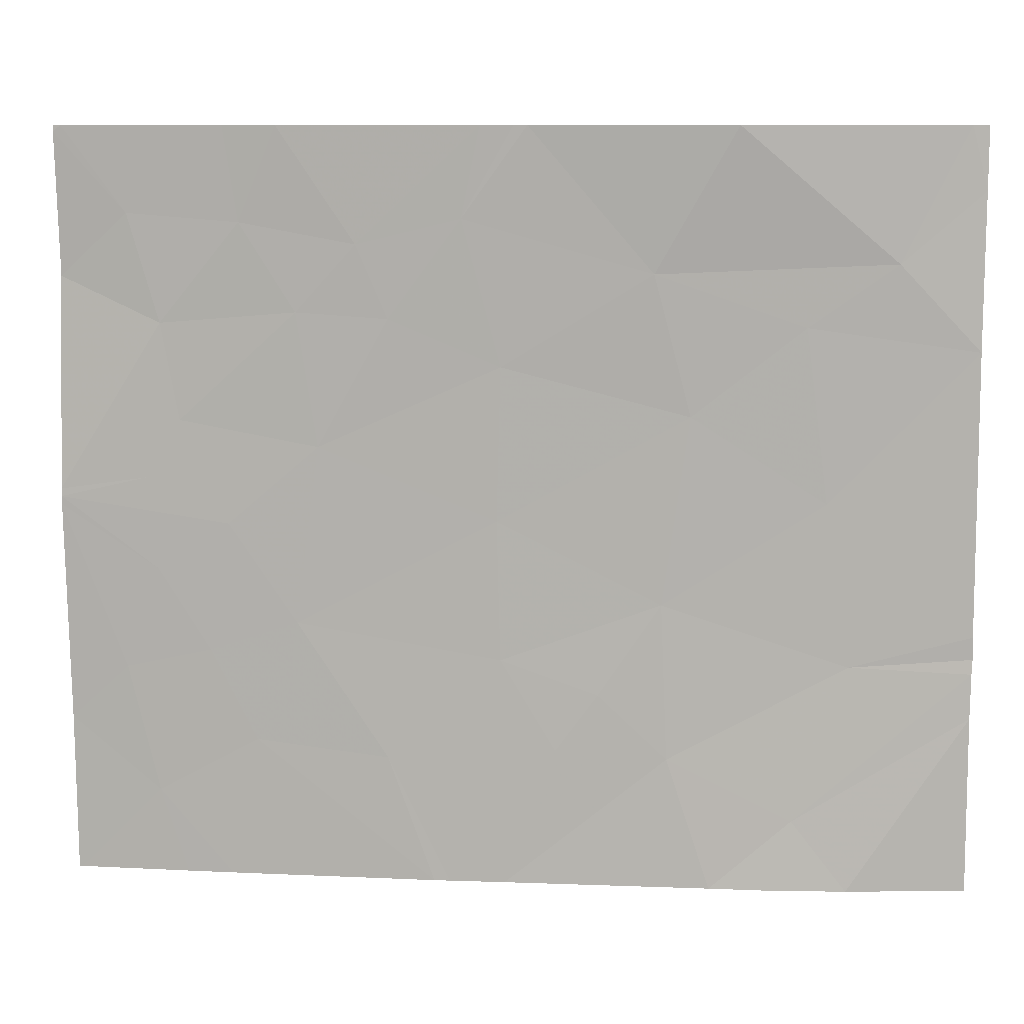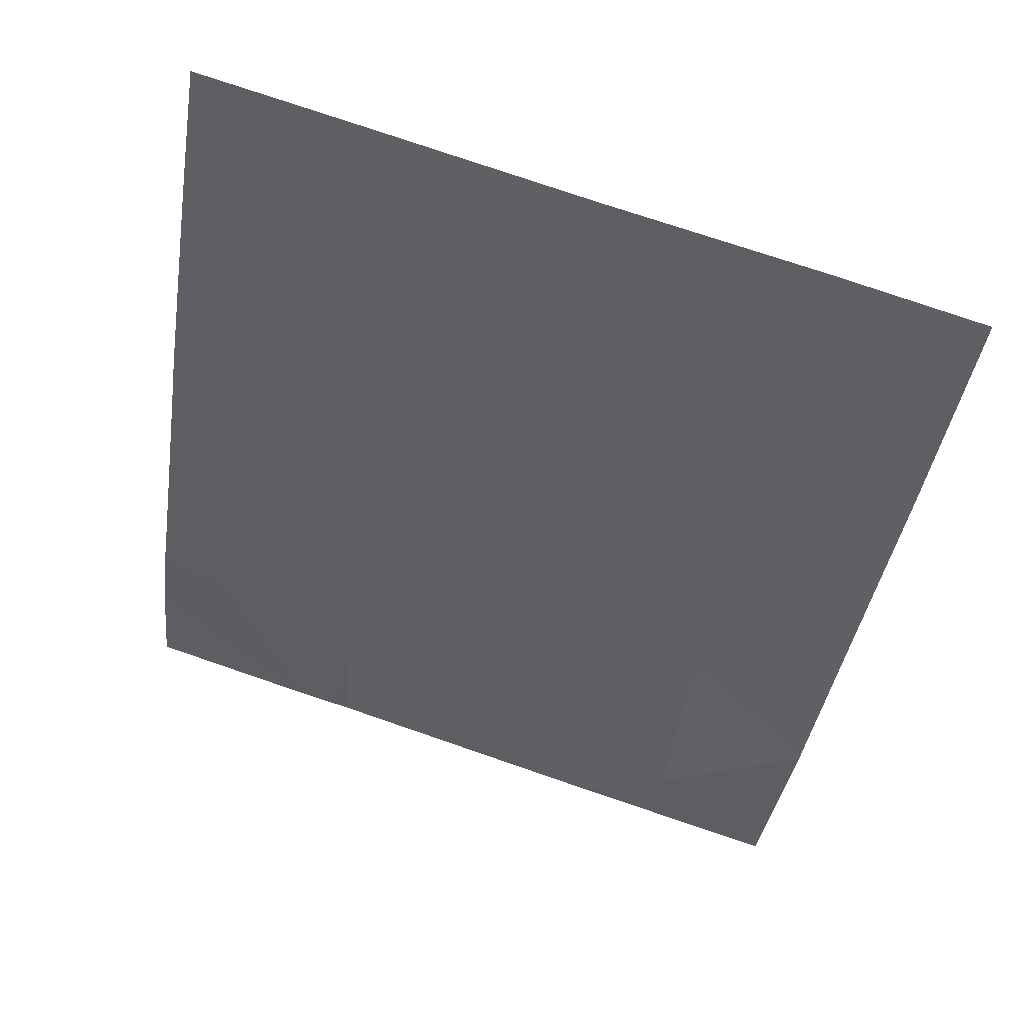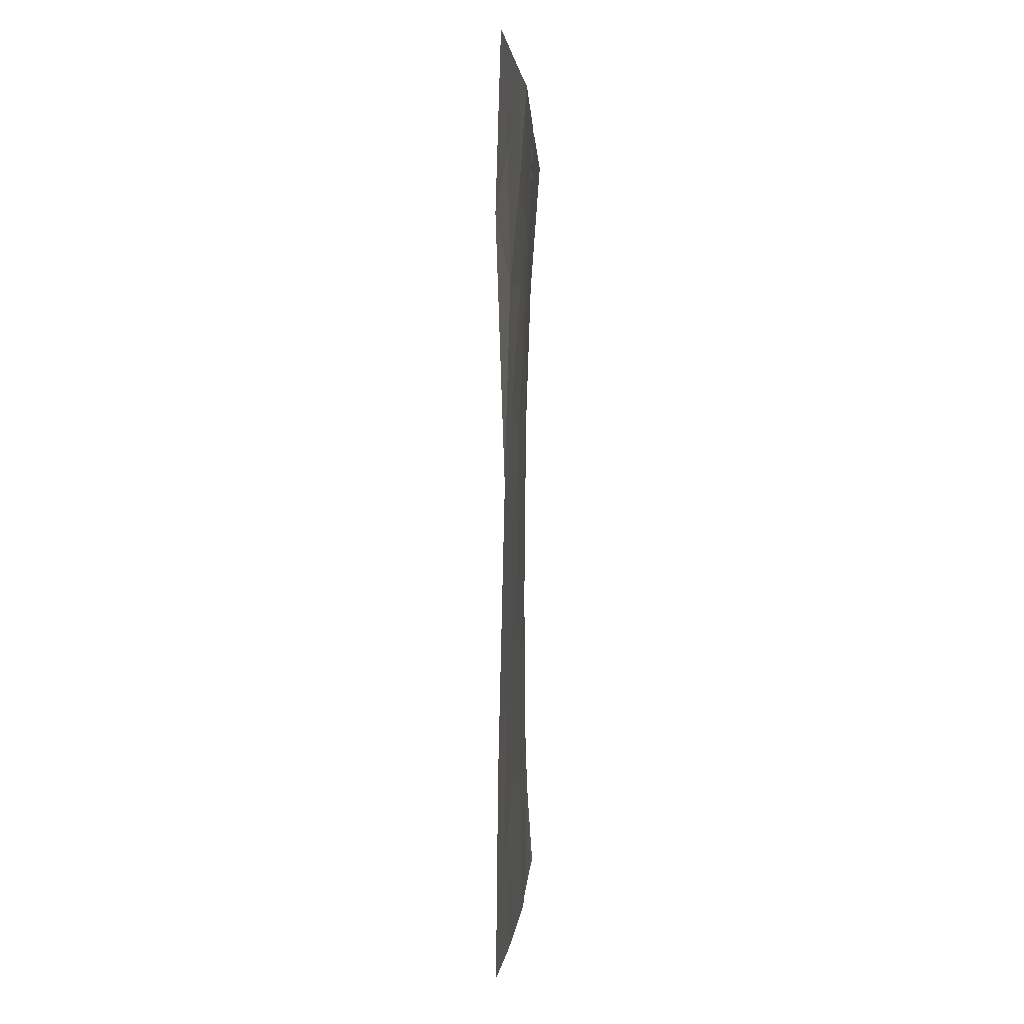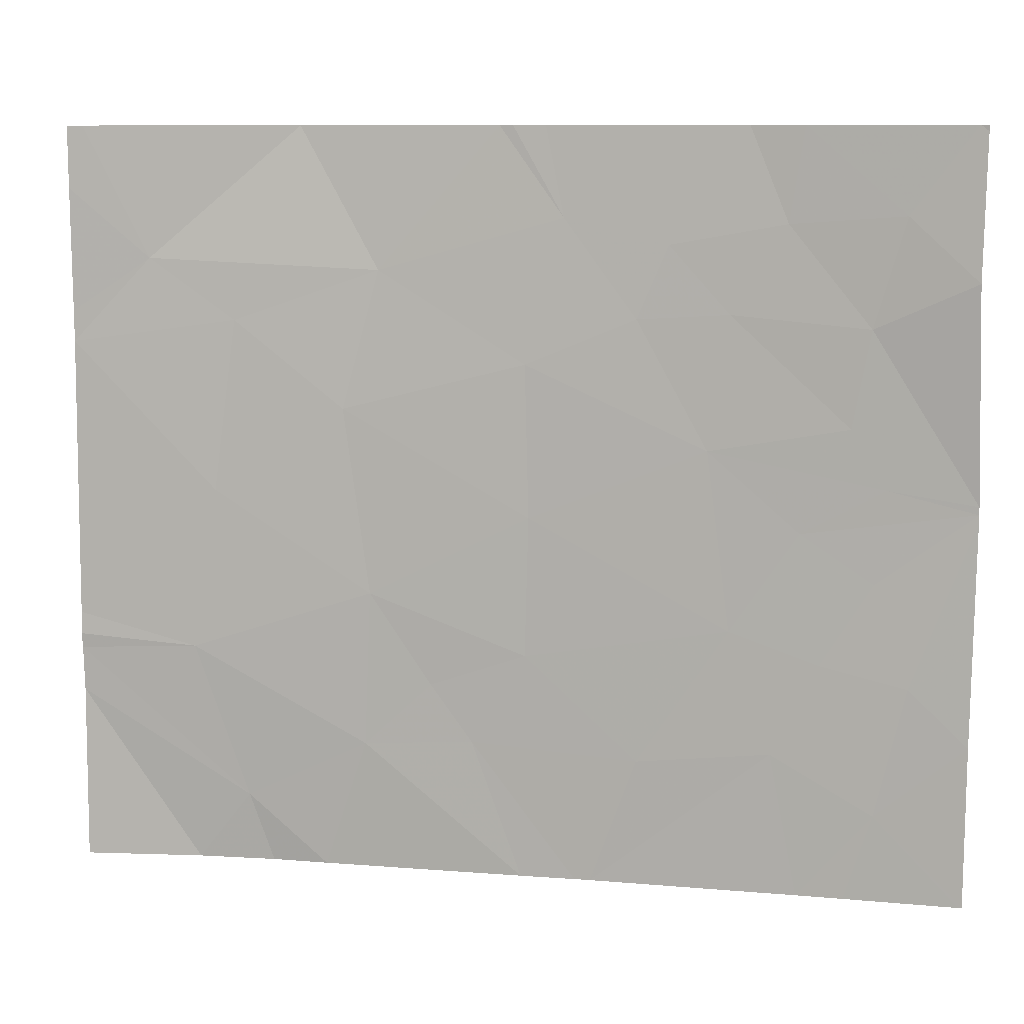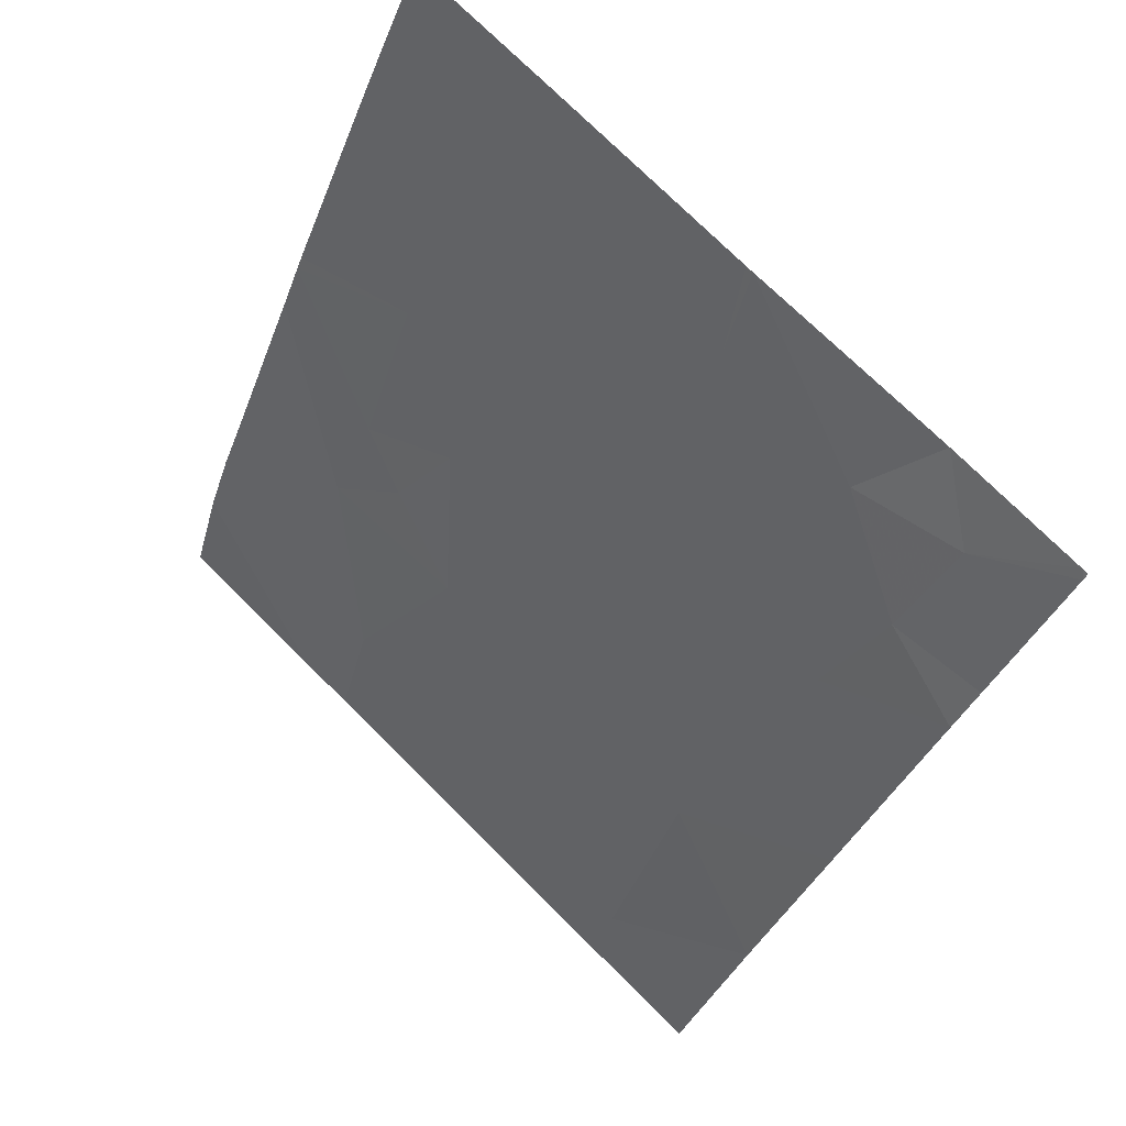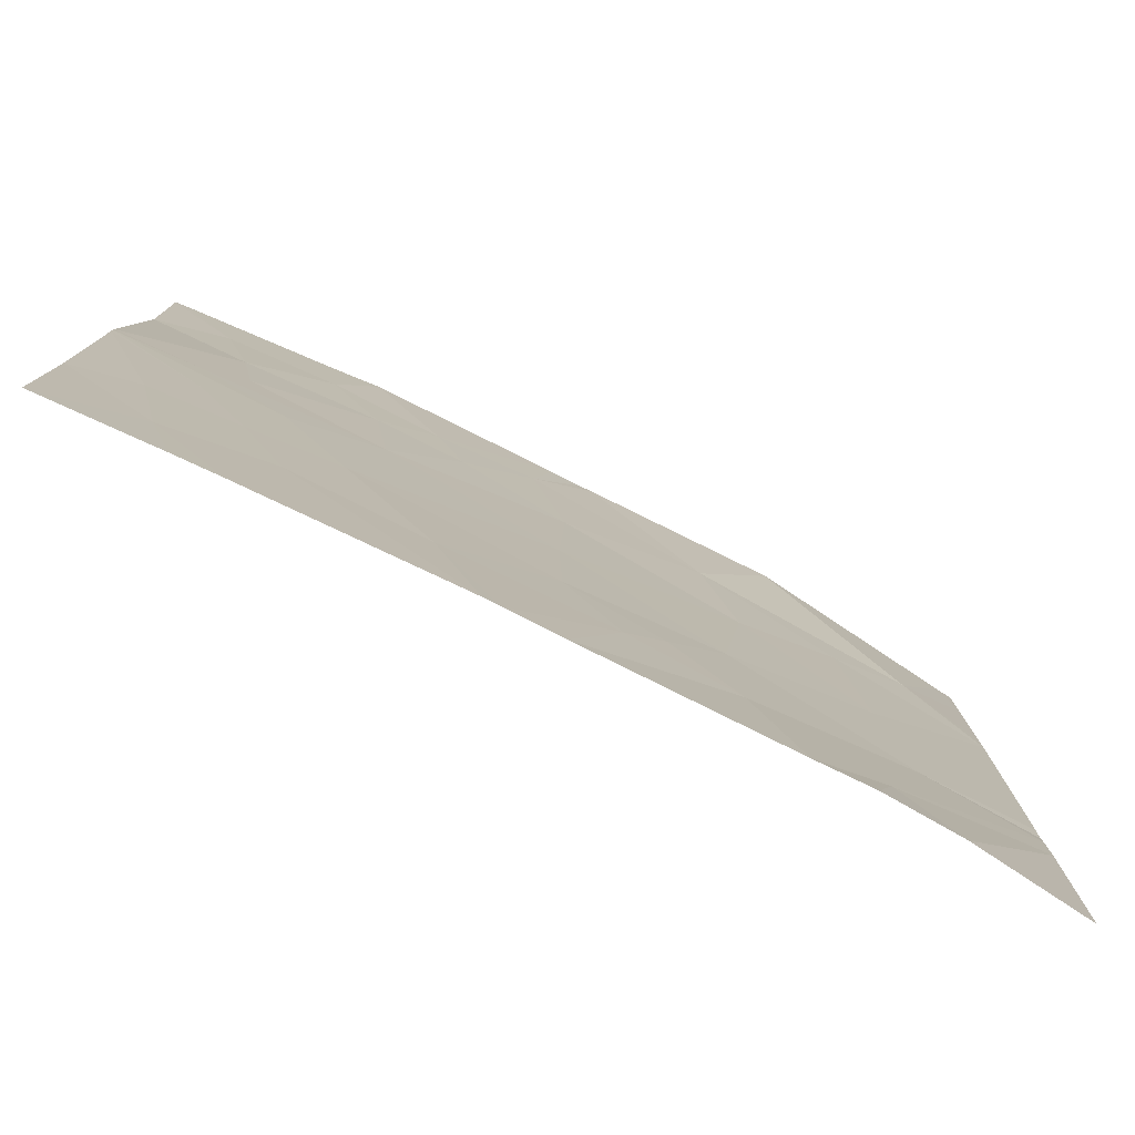
<metadata>
{"format":"obj","ext":"obj","renderer":"f3d","projection":"perspective","resolution":1024,"background":"white","views":[{"elev":9.5,"azim":-111.8,"up":"+Z"},{"elev":76.3,"azim":-71.2,"up":"+Y"},{"elev":-1.0,"azim":154.6,"up":"+Z"},{"elev":9.2,"azim":74.6,"up":"+Z"},{"elev":74.2,"azim":-45.2,"up":"+Y"},{"elev":-79.7,"azim":-143.9,"up":"+Z"}]}
</metadata>
<code>
v -47.8 31.67 20.6
v -47.68 31.97 20.93
v -47.53 32.28 20.69
v -46.52 34.3 19.9
v -46.2 34.89 20
v -46.64 34.06 19.5
v -46.38 34.55 19.71
v -47.11 33.14 19
v -47.19 32.99 19.23
v -47.01 33.34 19.37
v -47.1 33.26 21.46
v -47.47 32.55 21.46
v -47.3 32.82 20.89
v -46.21 34.85 21.46
v -46.33 34.63 21.12
v -46.54 34.3 21.46
v -46.66 34.05 20.74
v -46.69 33.98 20.21
v -46.83 33.73 20.72
v -46.78 33.84 21
v -46.65 34.12 21.46
v -46.56 34.25 21.09
v -46.81 33.74 18.96
v -47.01 33.35 19.92
v -46.31 34.67 19.31
v -46.36 34.56 18.8
v -46.47 34.37 19.38
v -46.56 34.21 19.02
v -47.29 32.77 19.6
v -47.56 32.19 20
v -47.34 32.68 20.34
v -47.31 32.75 18.98
v -47.07 33.3 21.46
v -46.97 33.48 21.1
v -46.36 34.59 20.08
v -46.43 34.46 20.31
v -46.2 34.89 20.03
v -46.39 34.53 20.69
v -46.18 34.87 18.46
v -46.18 34.87 18.46
v -46.19 34.85 18.46
v -47.02 33.34 20.53
v -47.6 32.1 19.36
v -47.01 33.42 21.46
v -47.8 31.67 20.72
v -47.8 31.67 19.34
v -47.8 31.66 19.39
v -47.8 31.67 21.21
v -47.53 32.3 18.74
v -47.64 32.11 18.46
v -47.51 32.4 18.46
v -46.41 34.46 18.46
v -46.5 34.3 18.46
v -46.2 34.89 19.97
v -47.8 31.67 19.48
v -46.9 33.58 18.46
v -47.4 32.6 18.46
v -47.02 33.32 18.46
v -47.78 31.72 21.46
v -46.18 34.86 20.87
v -46.19 34.87 19.09
v -46.92 33.52 18.46
v -46.19 34.88 21.43
v -46.19 34.88 21.46
v -47.8 31.66 21.43
v -47.79 31.69 21.46
v -47.8 31.67 19.16
v -47.8 31.66 21.46
v -47.8 31.67 18.46
f 3 2 1
f 7 5 4
f 4 6 7
f 10 9 8
f 13 11 12
f 16 15 14
f 19 18 17
f 22 21 20
f 20 17 22
f 6 4 18
f 6 10 23
f 6 18 24
f 24 10 6
f 28 26 25
f 25 27 28
f 28 27 6
f 31 30 29
f 29 32 9
f 34 33 11
f 35 4 5
f 35 18 4
f 38 36 37
f 41 39 40
f 31 29 24
f 24 42 31
f 42 24 18
f 22 15 16
f 22 38 15
f 43 32 29
f 20 21 44
f 44 34 20
f 1 2 45
f 43 47 46
f 2 48 45
f 51 49 50
f 53 52 26
f 10 24 29
f 42 18 19
f 19 17 20
f 7 25 54
f 7 27 25
f 23 28 6
f 43 55 47
f 43 30 55
f 43 29 30
f 28 56 53
f 28 23 56
f 34 44 33
f 22 16 21
f 32 57 58
f 59 48 2
f 2 12 59
f 13 34 11
f 13 42 34
f 38 60 15
f 28 53 26
f 25 61 54
f 7 54 5
f 10 29 9
f 13 31 42
f 17 18 36
f 36 38 17
f 38 22 17
f 23 62 56
f 15 60 63
f 63 14 15
f 41 26 52
f 26 40 61
f 26 41 40
f 14 63 64
f 66 65 48
f 49 46 67
f 67 50 49
f 51 57 49
f 59 66 48
f 66 68 65
f 50 67 69
f 6 27 7
f 3 31 13
f 13 12 2
f 2 3 13
f 23 8 62
f 23 10 8
f 32 49 57
f 8 58 62
f 8 32 58
f 8 9 32
f 3 1 30
f 30 31 3
f 19 20 34
f 30 1 55
f 25 26 61
f 38 37 60
f 42 19 34
f 43 46 49
f 49 32 43
f 35 37 36
f 36 18 35
f 35 5 37

</code>
